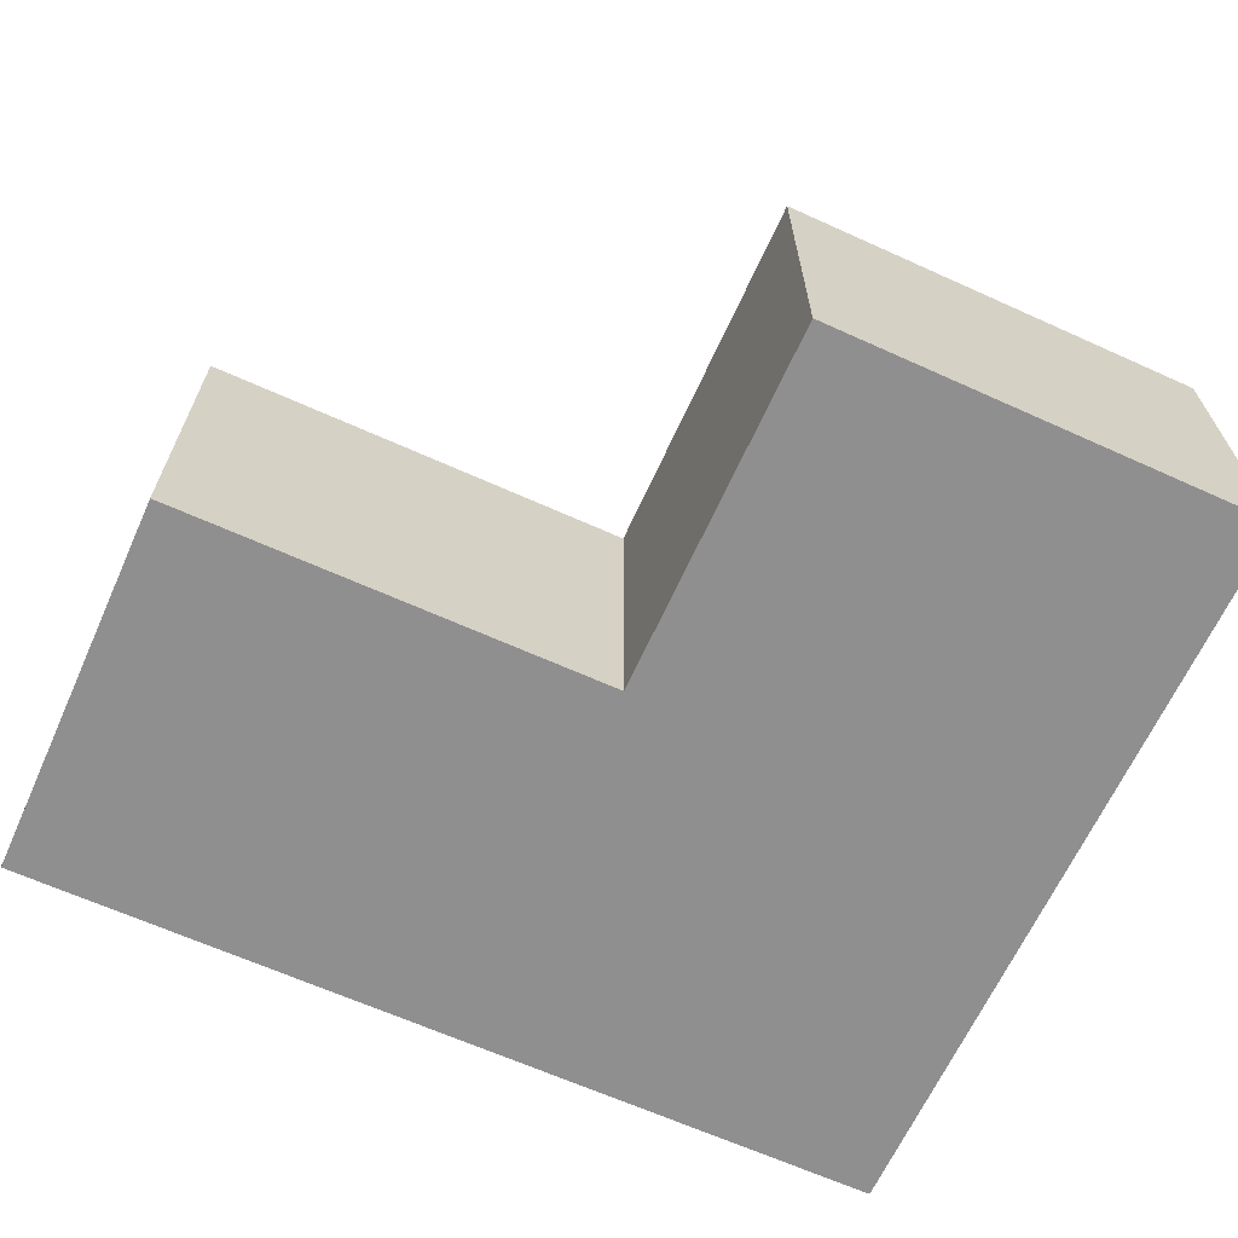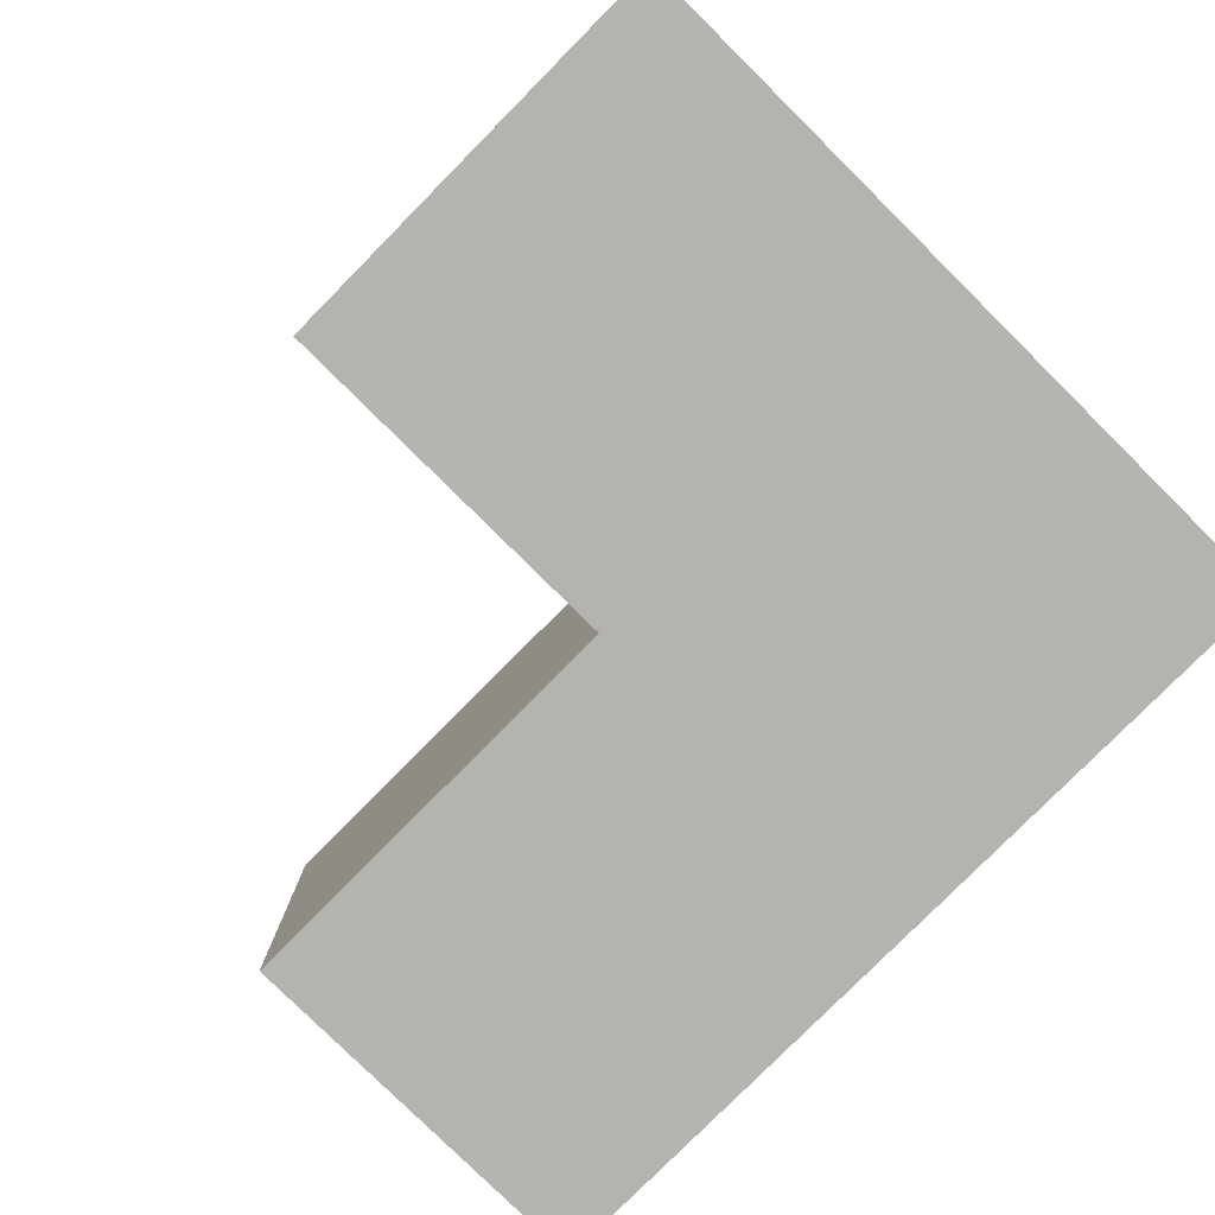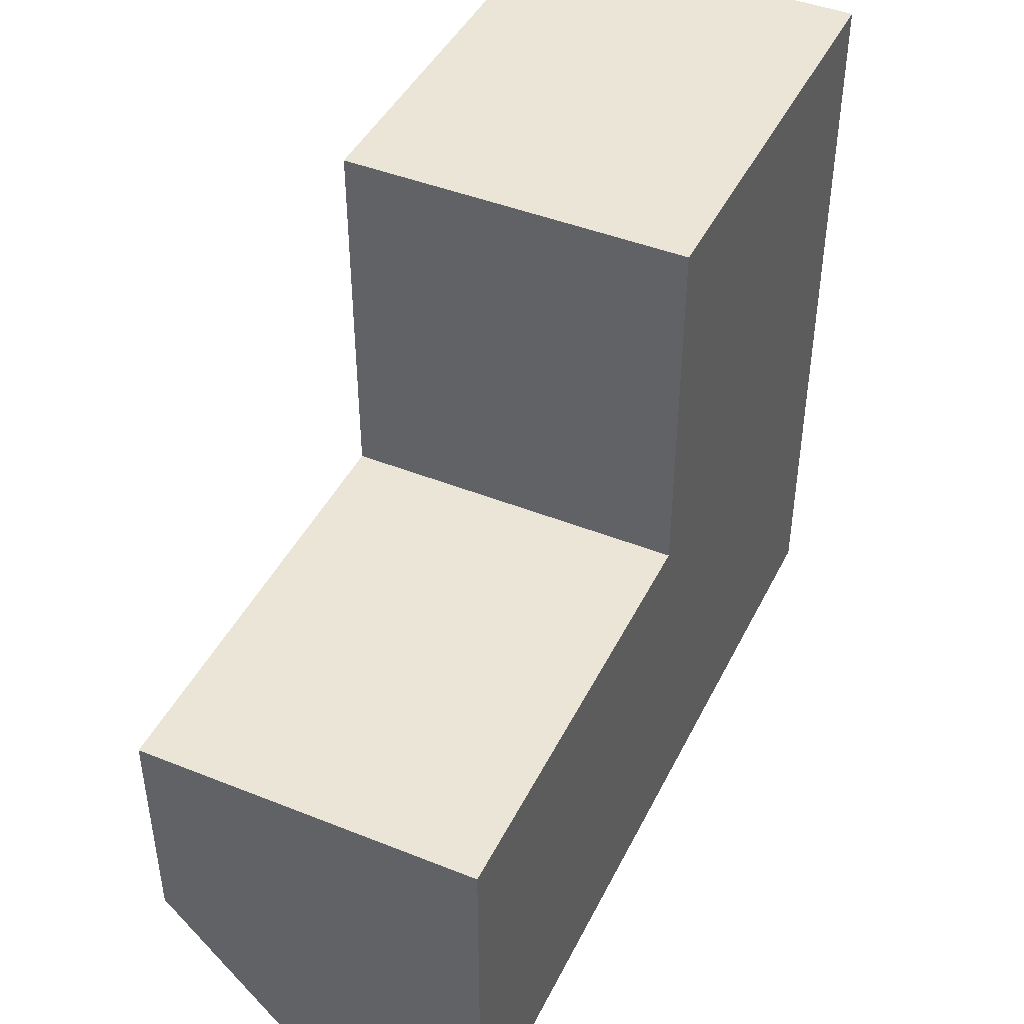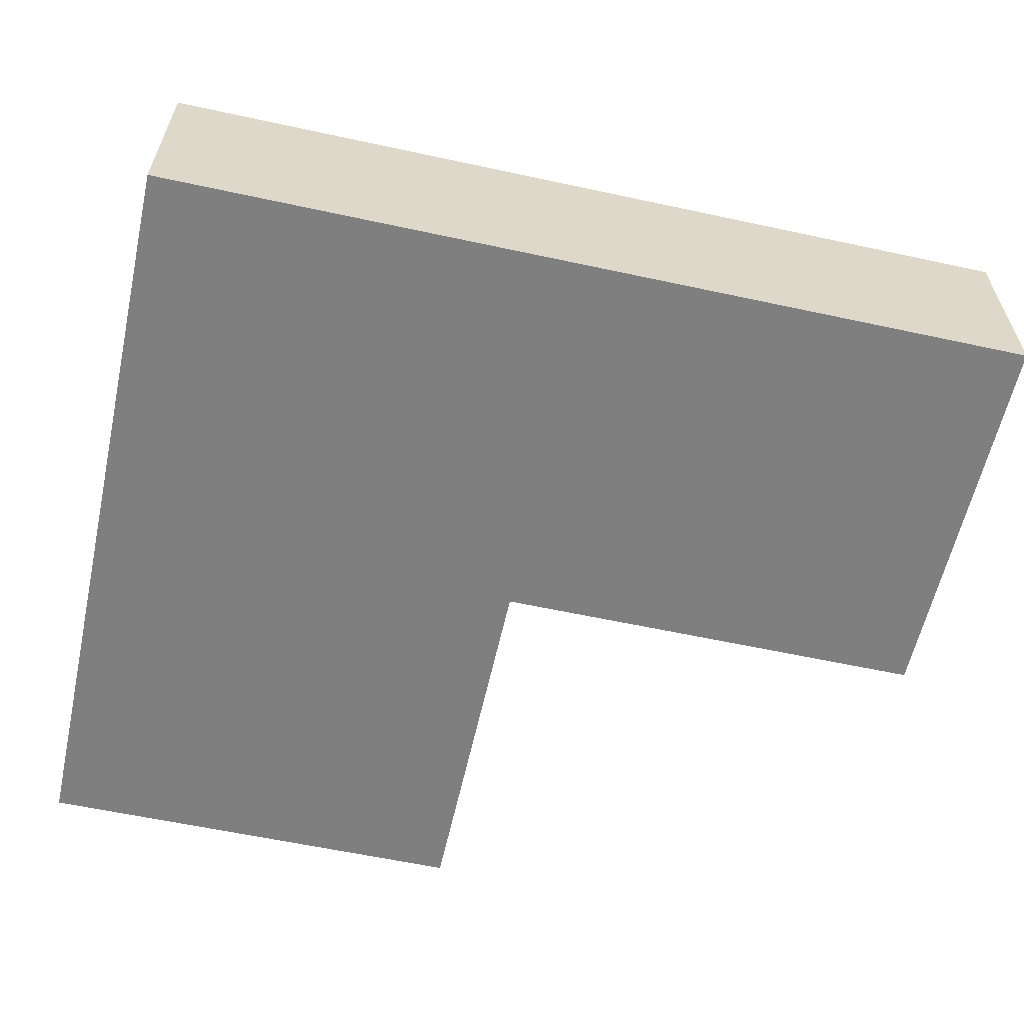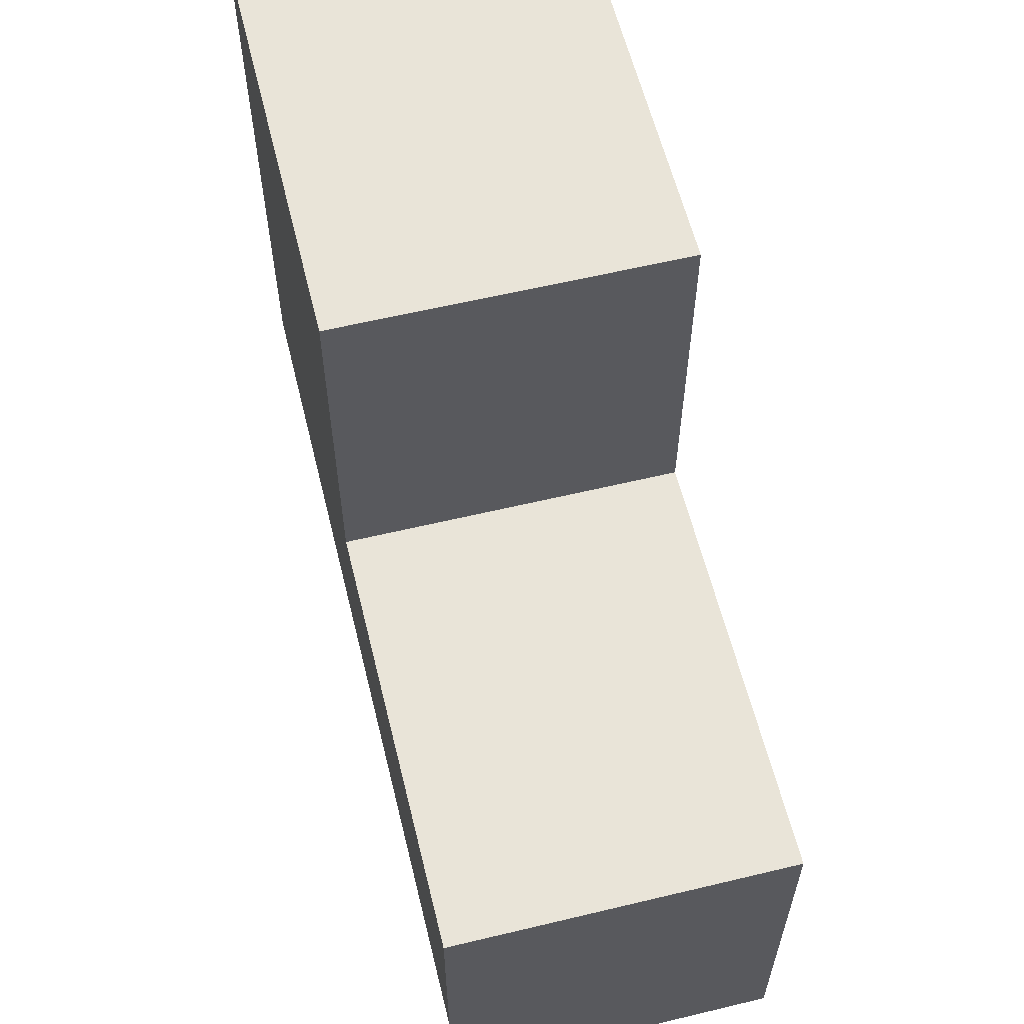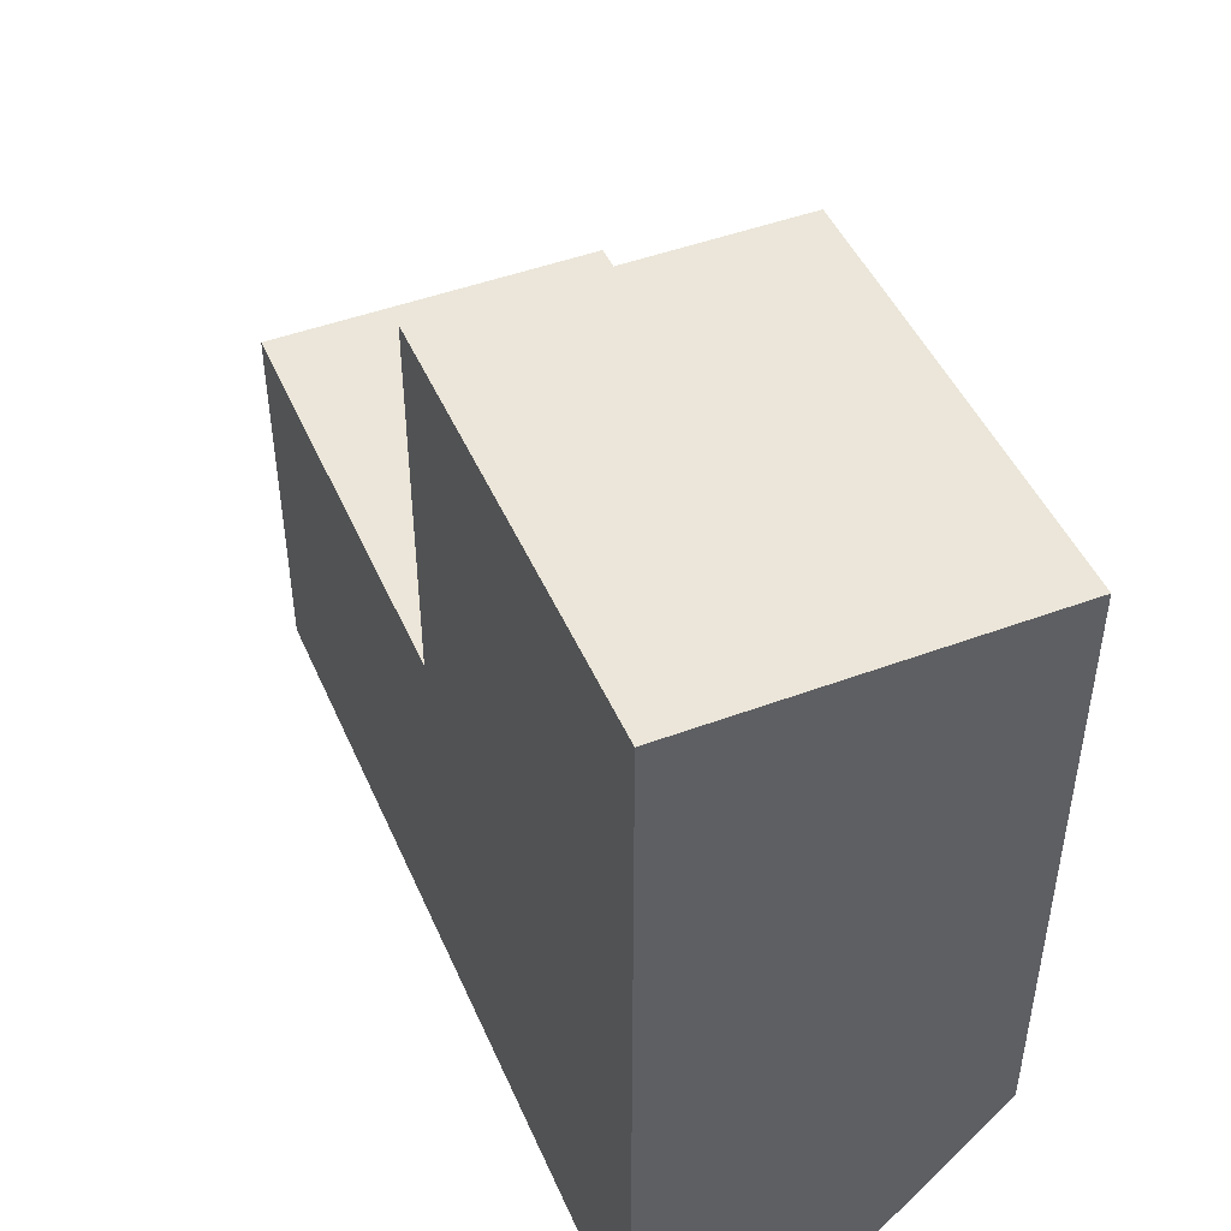
<metadata>
{"format":"obj","ext":"obj","renderer":"f3d","projection":"perspective","resolution":1024,"background":"white","views":[{"elev":-65.4,"azim":155.6,"up":"+Z"},{"elev":-79.9,"azim":-134.7,"up":"+Z"},{"elev":44.1,"azim":115.1,"up":"+Y"},{"elev":-59.9,"azim":-12.5,"up":"+Z"},{"elev":59.9,"azim":76.2,"up":"+Y"},{"elev":47.0,"azim":-112.9,"up":"+Y"}]}
</metadata>
<code>
o right1_back_Body1.021
v 12.43 2.348 4.877
v 12.43 5.575 4.877
v 12.43 0 2.934
v 12.43 5.575 0
v 12.43 0 0
f 1 2 4
f 4 5 3
f 3 1 4
o back1_back_Body1.022
v 12.43 5.575 4.877
v 6.215 5.575 0
v 6.215 5.575 4.877
v 12.43 5.575 0
f 8 9 6
f 8 7 9
o right2_back_Body1.023
v 6.215 10.86 4.877
v 6.215 5.575 0
v 6.215 5.575 4.877
v 6.215 10.86 0
f 13 12 10
f 13 11 12
o back2_back_Body1.024
v 6.215 10.86 4.877
v 0 10.86 0
v 0 10.86 4.877
v 6.215 10.86 0
f 15 14 16
f 15 17 14
o left_back_Body1.025
v 0 0 0
v 0 2.348 4.877
v 0 0 2.934
v 0 10.86 0
v 0 10.86 4.877
f 19 18 21
f 21 22 19
f 19 20 18
o front_back_Body1.026
v 12.43 0 2.934
v 0 0 0
v 0 0 2.934
v 12.43 0 0
f 26 25 23
f 26 24 25
o slope_back_Body1.027
v 12.43 2.348 4.877
v 12.43 0 2.934
v 0 2.348 4.877
v 0 0 2.934
f 28 29 27
f 28 30 29
o ceil_back_Body1.028
v 12.43 2.348 4.877
v 12.43 5.575 4.877
v 6.215 10.86 4.877
v 6.215 5.575 4.877
v 0 2.348 4.877
v 0 10.86 4.877
f 31 34 32
f 34 36 33
f 31 35 34
f 34 35 36
o floor_back_Body1.029
v 0 0 0
v 6.215 5.575 0
v 0 10.86 0
v 12.43 5.575 0
v 12.43 0 0
v 6.215 10.86 0
f 38 41 40
f 38 39 37
f 38 37 41
f 38 42 39

</code>
